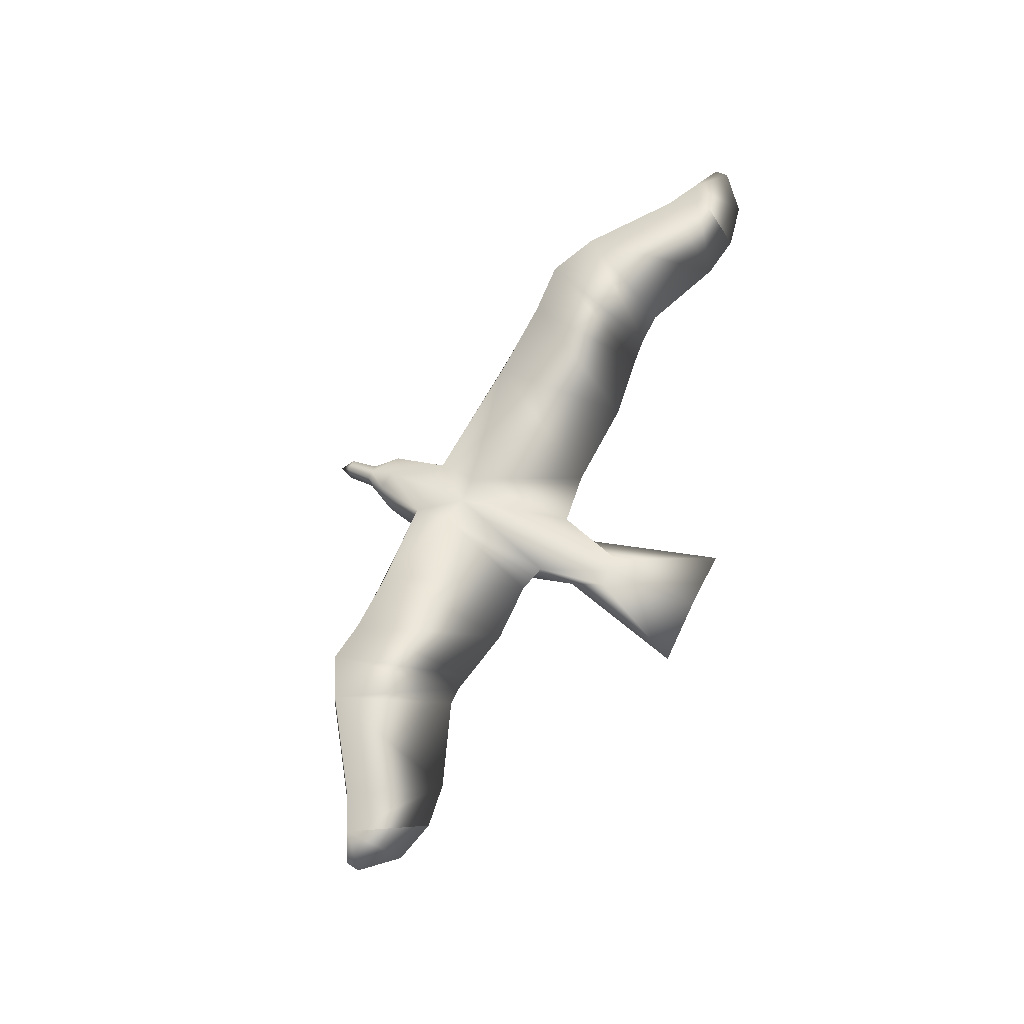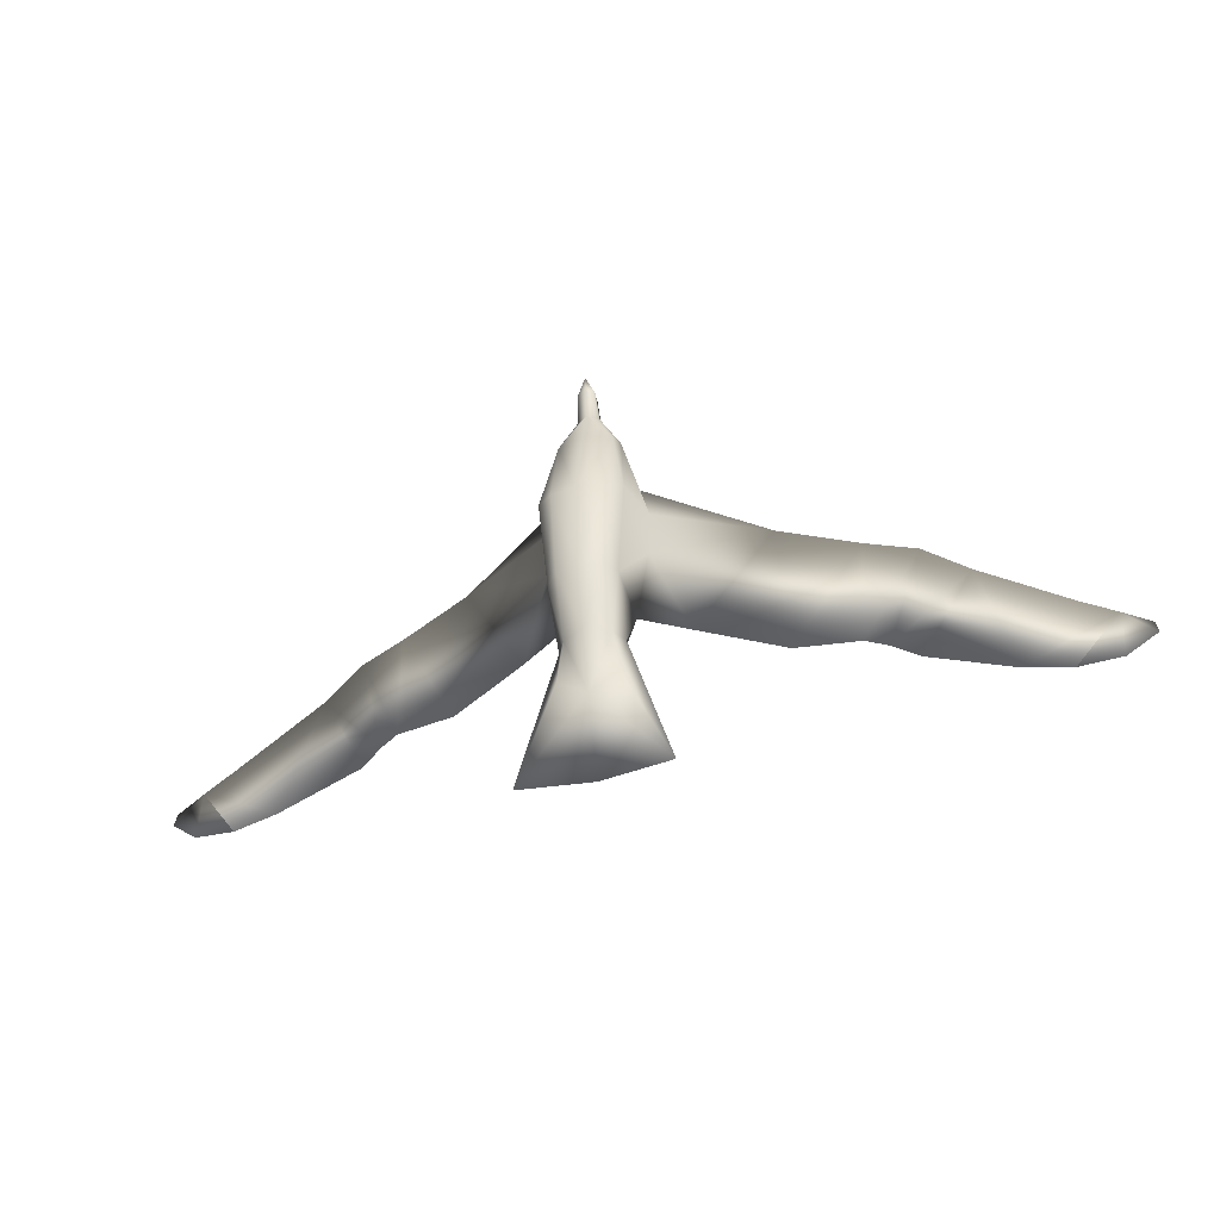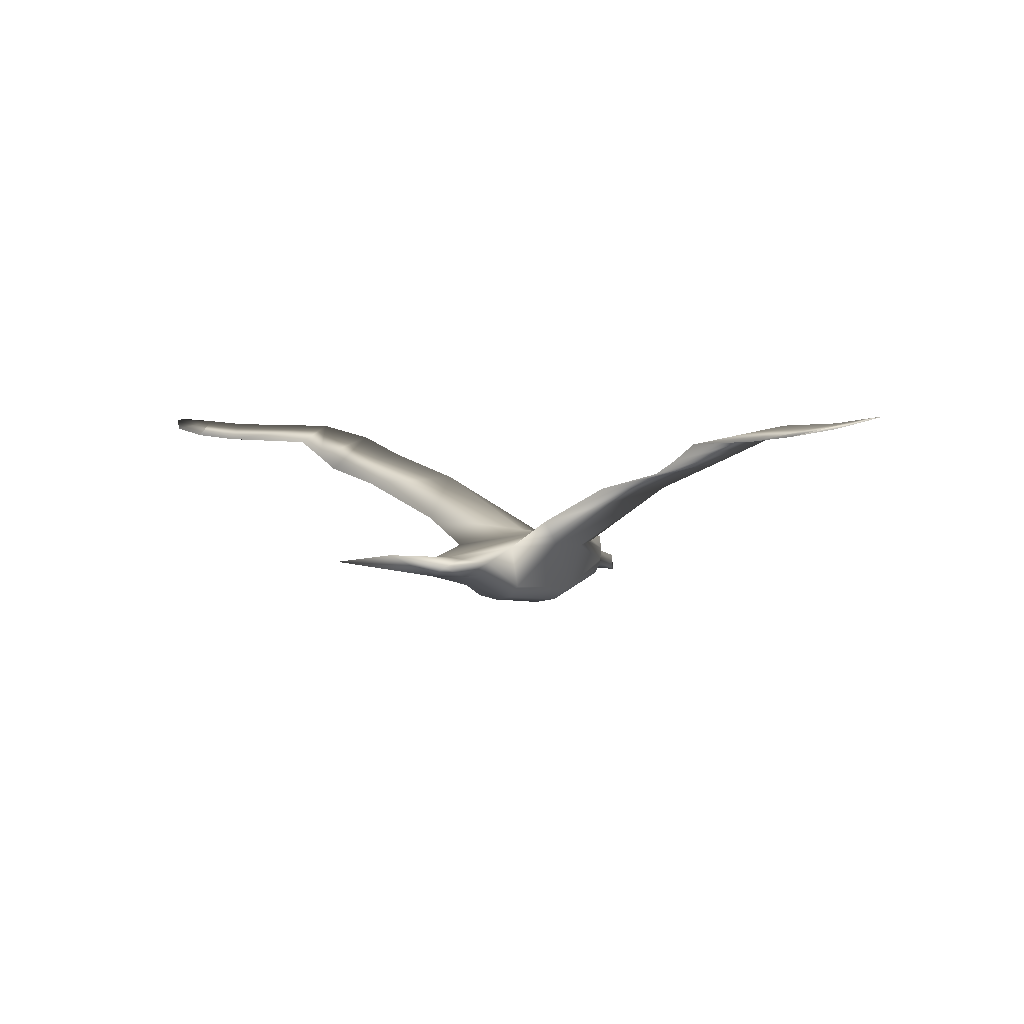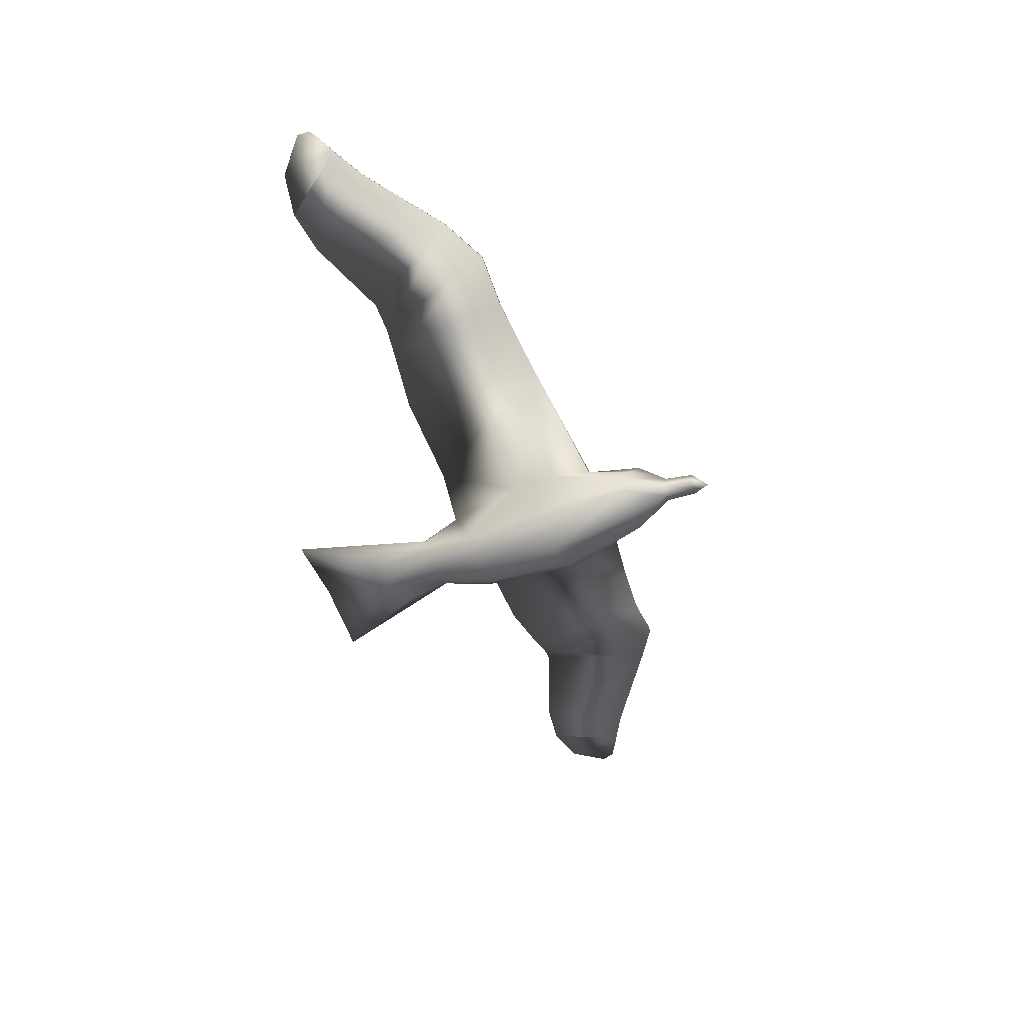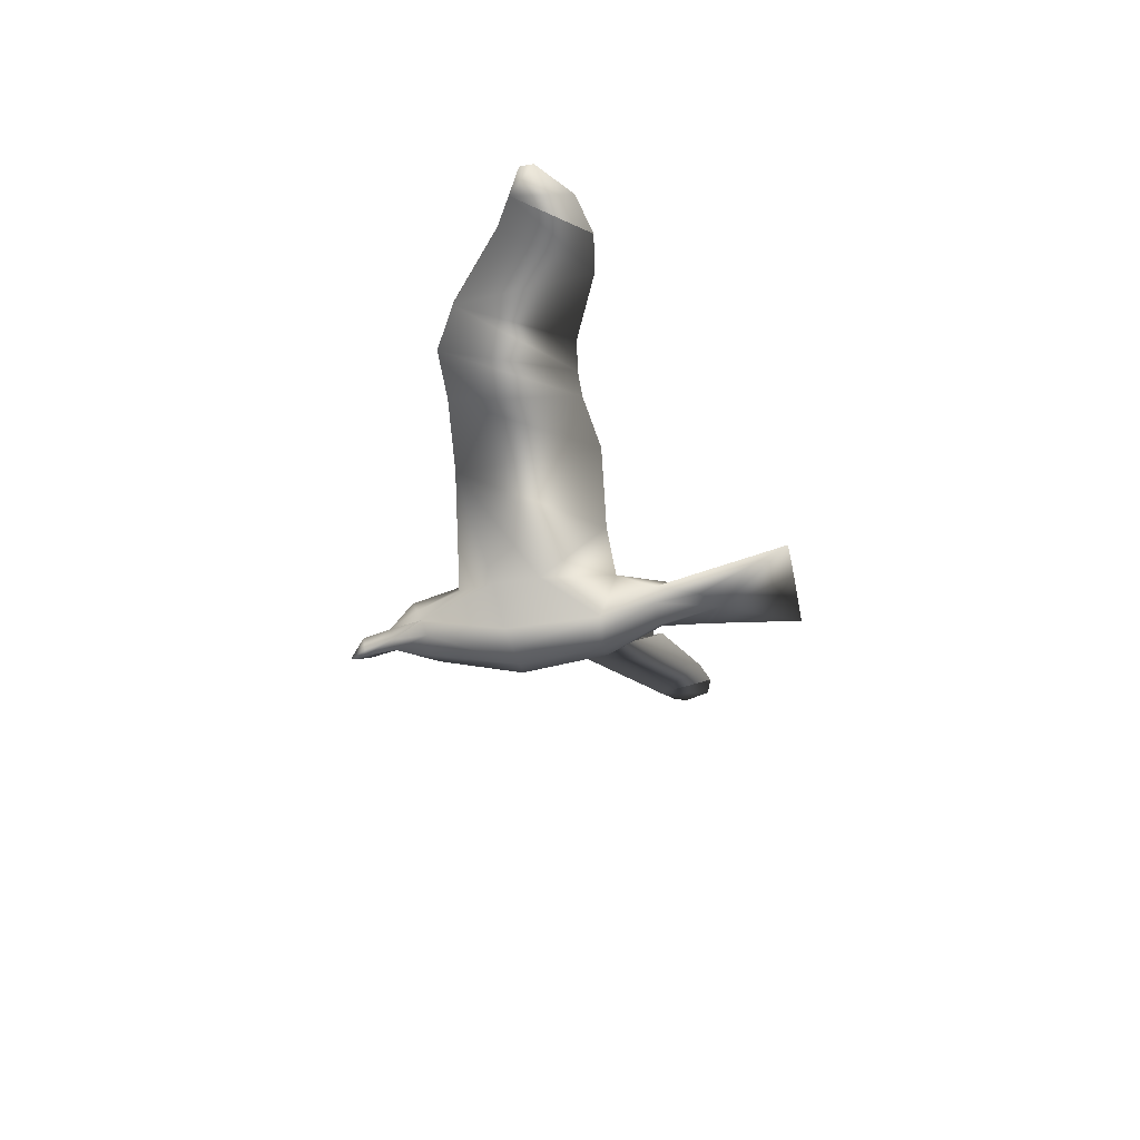
<metadata>
{"format":"obj","ext":"obj","renderer":"f3d","projection":"perspective","resolution":1024,"background":"white","views":[{"elev":63.4,"azim":115.8,"up":"+Y"},{"elev":-43.9,"azim":16.8,"up":"+Z"},{"elev":2.7,"azim":-146.3,"up":"+Y"},{"elev":-57.8,"azim":-67.9,"up":"+Y"},{"elev":-33.9,"azim":100.9,"up":"+Y"}]}
</metadata>
<code>
g
v  -0.005601 -0.5189 -1.104
v  -0.005601 -0.2787 -1.762
v  -0.005601 -0.3521 -0.8498
v  -0.005601 -0.1888 0.8048
v  -0.005601 -0.625 1.826
v  -0.005601 -0.1909 1.18
v  -0.005601 -0.7189 1.485
v  -0.005601 -0.905 0.6855
v  -0.005601 -0.8213 -0.04934
v  -0.005601 -0.6401 -0.557
v  -0.005601 -0.2637 1.631
v  -0.005601 -0.4402 1.869
v  -0.005601 -0.6522 2.114
v  -0.005601 -0.6745 2.245
v  -0.005601 -0.4988 2.122
v  0.4079 -0.2888 0.4331
v  0.4298 -0.3154 0.8447
v  1.305 0.2844 0.9914
v  0.6772 -0.02248 -0.2149
v  1.369 0.313 -0.2959
v  1.963 0.5447 0.9061
v  1.907 0.4559 -0.2341
v  2.395 0.7294 0.8979
v  2.092 0.5758 -0.2295
v  2.776 0.86 0.6798
v  3.045 0.7626 -0.5482
v  3.543 0.8932 0.1391
v  3.835 0.934 -0.02051
v  0.3344 -0.2994 1.174
v  0.2587 -0.1757 0.8253
v  1.276 0.3509 0.9676
v  1.95 0.5941 0.9031
v  2.373 0.7756 0.8966
v  2.764 0.9025 0.6757
v  3.533 0.9222 0.1363
v  3.83 0.9557 -0.02212
v  0.2801 -0.2144 1.173
v  2.306 0.7307 -0.2618
v  0.3044 -0.2792 -0.2324
v  3.435 0.8033 -0.6098
v  3.816 0.8714 -0.5351
v  3.435 0.8033 -0.6098
v  4.079 0.9795 -0.1529
v  4.096 0.969 -0.2712
v  0.08391 -0.5662 1.828
v  0.2518 -0.5049 1.535
v  0.2198 -0.6496 1.48
v  0.3435 -0.7427 0.7547
v  0.2038 -0.8653 0.7073
v  0.2762 -0.6744 -0.08532
v  0.1749 -0.7851 -0.06984
v  0.2591 -0.4144 -0.5605
v  0.1865 -0.5343 -0.5561
v  0.2386 -0.5237 -0.9536
v  0.6068 -0.3646 -1.765
v  0.1513 -0.3652 -0.862
v  0.2371 -0.394 1.581
v  0.1816 -0.2733 1.641
v  0.06877 -0.4462 1.869
v  0.06487 -0.6373 2.094
v  0.04959 -0.5024 2.121
v  0.2518 -0.5049 1.535
v  -0.4191 -0.2888 0.4331
v  -0.441 -0.3154 0.8447
v  -1.317 0.2844 0.9914
v  -0.6884 -0.02248 -0.2149
v  -1.38 0.313 -0.2959
v  -1.975 0.5447 0.9061
v  -1.918 0.4559 -0.2341
v  -2.407 0.7294 0.8979
v  -2.103 0.5758 -0.2295
v  -2.787 0.86 0.6798
v  -3.057 0.7626 -0.5482
v  -3.554 0.8932 0.1391
v  -3.846 0.934 -0.02051
v  -0.3456 -0.2994 1.174
v  -0.2699 -0.1757 0.8253
v  -1.287 0.3509 0.9676
v  -1.961 0.5941 0.9031
v  -2.384 0.7756 0.8966
v  -2.775 0.9025 0.6757
v  -3.544 0.9222 0.1363
v  -3.841 0.9557 -0.02212
v  -0.2913 -0.2144 1.173
v  -2.318 0.7307 -0.2618
v  -0.3156 -0.2792 -0.2324
v  -3.446 0.8033 -0.6098
v  -3.827 0.8714 -0.5351
v  -3.446 0.8033 -0.6098
v  -4.09 0.9795 -0.1529
v  -4.107 0.969 -0.2712
v  -0.09511 -0.5662 1.828
v  -0.263 -0.5049 1.535
v  -0.231 -0.6496 1.48
v  -0.3547 -0.7427 0.7547
v  -0.215 -0.8653 0.7073
v  -0.2874 -0.6744 -0.08532
v  -0.1861 -0.7851 -0.06984
v  -0.2703 -0.4144 -0.5605
v  -0.1977 -0.5343 -0.5561
v  -0.2498 -0.5237 -0.9536
v  -0.618 -0.3646 -1.765
v  -0.1625 -0.3652 -0.862
v  -0.2483 -0.394 1.581
v  -0.1928 -0.2733 1.641
v  -0.07997 -0.4462 1.869
v  -0.07607 -0.6373 2.094
v  -0.0608 -0.5024 2.121
v  -0.263 -0.5049 1.535
g Object04
f 17 16 18
f 16 19 18
f 18 20 21
f 21 22 23
f 23 24 25
f 25 26 27
f 27 26 28
f 17 18 29
f 19 30 31
f 32 31 21
f 34 33 25
f 36 35 28
f 31 37 18
f 35 34 27
f 35 36 26
f 34 26 38
f 33 34 24
f 32 33 22
f 31 32 20
f 33 32 23
f 30 37 31
f 19 16 39
f 20 18 19
f 22 21 20
f 24 23 22
f 38 25 24
f 26 25 38
f 40 28 26
f 18 21 31
f 23 25 33
f 27 28 35
f 29 18 37
f 25 27 34
f 40 26 36
f 26 34 35
f 38 24 34
f 24 22 33
f 22 20 32
f 39 30 19
f 21 23 32
f 20 19 31
f 42 41 28
f 43 28 44
f 28 43 36
f 42 36 41
f 44 28 41
f 43 44 36
f 44 41 36
f 46 45 47
f 48 47 49
f 50 49 51
f 17 46 48
f 16 48 50
f 52 50 53
f 52 53 54
f 55 52 54
f 1 2 55
f 52 55 56
f 57 29 37
f 30 39 4
f 47 48 46
f 49 50 48
f 51 53 50
f 46 29 57
f 46 17 29
f 48 16 17
f 50 39 16
f 50 52 39
f 57 58 59
f 39 52 56
f 46 57 59
f 57 37 58
f 6 37 4
f 47 5 7
f 8 9 49
f 9 10 51
f 11 12 58
f 7 8 47
f 10 1 53
f 37 6 11
f 56 2 3
f 45 13 5
f 59 60 45
f 60 14 13
f 15 14 61
f 61 12 15
f 62 59 45
f 60 59 61
f 54 53 1
f 5 47 45
f 55 54 1
f 55 2 56
f 4 37 30
f 3 4 39
f 9 51 49
f 12 59 58
f 8 49 47
f 10 53 51
f 39 56 3
f 37 11 58
f 60 61 14
f 13 45 60
f 12 61 59
f 64 65 63
f 63 65 66
f 65 68 67
f 68 70 69
f 70 72 71
f 72 74 73
f 74 75 73
f 64 76 65
f 66 78 77
f 79 68 78
f 81 72 80
f 83 75 82
f 78 65 84
f 82 74 81
f 82 73 83
f 81 85 73
f 80 71 81
f 79 69 80
f 78 67 79
f 80 70 79
f 77 78 84
f 66 86 63
f 67 66 65
f 69 67 68
f 71 69 70
f 85 71 72
f 73 85 72
f 87 73 75
f 65 78 68
f 70 80 72
f 74 82 75
f 76 84 65
f 72 81 74
f 87 83 73
f 73 82 81
f 85 81 71
f 71 80 69
f 69 79 67
f 86 66 77
f 68 79 70
f 67 78 66
f 89 75 88
f 90 91 75
f 75 83 90
f 89 88 83
f 91 88 75
f 90 83 91
f 91 83 88
f 93 94 92
f 95 96 94
f 97 98 96
f 64 95 93
f 63 97 95
f 99 100 97
f 99 101 100
f 102 101 99
f 1 102 2
f 99 103 102
f 104 84 76
f 77 4 86
f 94 93 95
f 96 95 97
f 98 97 100
f 93 104 76
f 93 76 64
f 95 64 63
f 97 63 86
f 97 86 99
f 104 106 105
f 86 103 99
f 93 106 104
f 104 105 84
f 6 4 84
f 94 7 5
f 8 96 9
f 9 98 10
f 11 105 12
f 7 94 8
f 10 100 1
f 84 11 6
f 103 3 2
f 92 5 13
f 106 92 107
f 107 13 14
f 15 108 14
f 108 15 12
f 109 92 106
f 107 108 106
f 101 1 100
f 5 92 94
f 102 1 101
f 102 103 2
f 4 77 84
f 3 86 4
f 9 96 98
f 12 105 106
f 8 94 96
f 10 98 100
f 86 3 103
f 84 105 11
f 107 14 108
f 13 107 92
f 12 106 108
g
v  -0.005601 -0.5189 -1.104
v  -0.005601 -0.2787 -1.762
v  -0.005601 -0.3521 -0.8498
v  -0.005601 -0.1888 0.8048
v  -0.005601 -0.625 1.826
v  -0.005601 -0.1909 1.18
v  -0.005601 -0.7189 1.485
v  -0.005601 -0.905 0.6855
v  -0.005601 -0.8213 -0.04934
v  -0.005601 -0.6401 -0.557
v  -0.005601 -0.2637 1.631
v  -0.005601 -0.4402 1.869
v  -0.005601 -0.6522 2.114
v  -0.005601 -0.6745 2.245
v  -0.005601 -0.4988 2.122
v  0.4079 -0.2888 0.4331
v  0.4298 -0.3154 0.8447
v  1.305 0.2844 0.9914
v  0.6772 -0.02248 -0.2149
v  1.369 0.313 -0.2959
v  1.963 0.5447 0.9061
v  1.907 0.4559 -0.2341
v  2.395 0.7294 0.8979
v  2.092 0.5758 -0.2295
v  2.776 0.86 0.6798
v  3.045 0.7626 -0.5482
v  3.543 0.8932 0.1391
v  3.835 0.934 -0.02051
v  0.3344 -0.2994 1.174
v  0.2587 -0.1757 0.8253
v  1.276 0.3509 0.9676
v  1.95 0.5941 0.9031
v  2.373 0.7756 0.8966
v  2.764 0.9025 0.6757
v  3.533 0.9222 0.1363
v  3.83 0.9557 -0.02212
v  0.2801 -0.2144 1.173
v  2.306 0.7307 -0.2618
v  0.3044 -0.2792 -0.2324
v  3.435 0.8033 -0.6098
v  3.816 0.8714 -0.5351
v  3.435 0.8033 -0.6098
v  4.079 0.9795 -0.1529
v  4.096 0.969 -0.2712
v  0.08391 -0.5662 1.828
v  0.2518 -0.5049 1.535
v  0.2198 -0.6496 1.48
v  0.3435 -0.7427 0.7547
v  0.2038 -0.8653 0.7073
v  0.2762 -0.6744 -0.08532
v  0.1749 -0.7851 -0.06984
v  0.2591 -0.4144 -0.5605
v  0.1865 -0.5343 -0.5561
v  0.2386 -0.5237 -0.9536
v  0.6068 -0.3646 -1.765
v  0.1513 -0.3652 -0.862
v  0.2371 -0.394 1.581
v  0.1816 -0.2733 1.641
v  0.06877 -0.4462 1.869
v  0.06487 -0.6373 2.094
v  0.04959 -0.5024 2.121
v  0.2518 -0.5049 1.535
v  -0.4191 -0.2888 0.4331
v  -0.441 -0.3154 0.8447
v  -1.317 0.2844 0.9914
v  -0.6884 -0.02248 -0.2149
v  -1.38 0.313 -0.2959
v  -1.975 0.5447 0.9061
v  -1.918 0.4559 -0.2341
v  -2.407 0.7294 0.8979
v  -2.103 0.5758 -0.2295
v  -2.787 0.86 0.6798
v  -3.057 0.7626 -0.5482
v  -3.554 0.8932 0.1391
v  -3.846 0.934 -0.02051
v  -0.3456 -0.2994 1.174
v  -0.2699 -0.1757 0.8253
v  -1.287 0.3509 0.9676
v  -1.961 0.5941 0.9031
v  -2.384 0.7756 0.8966
v  -2.775 0.9025 0.6757
v  -3.544 0.9222 0.1363
v  -3.841 0.9557 -0.02212
v  -0.2913 -0.2144 1.173
v  -2.318 0.7307 -0.2618
v  -0.3156 -0.2792 -0.2324
v  -3.446 0.8033 -0.6098
v  -3.827 0.8714 -0.5351
v  -3.446 0.8033 -0.6098
v  -4.09 0.9795 -0.1529
v  -4.107 0.969 -0.2712
v  -0.09511 -0.5662 1.828
v  -0.263 -0.5049 1.535
v  -0.231 -0.6496 1.48
v  -0.3547 -0.7427 0.7547
v  -0.215 -0.8653 0.7073
v  -0.2874 -0.6744 -0.08532
v  -0.1861 -0.7851 -0.06984
v  -0.2703 -0.4144 -0.5605
v  -0.1977 -0.5343 -0.5561
v  -0.2498 -0.5237 -0.9536
v  -0.618 -0.3646 -1.765
v  -0.1625 -0.3652 -0.862
v  -0.2483 -0.394 1.581
v  -0.1928 -0.2733 1.641
v  -0.07997 -0.4462 1.869
v  -0.07607 -0.6373 2.094
v  -0.0608 -0.5024 2.121
v  -0.263 -0.5049 1.535
g Object05
f 126 125 127
f 125 128 127
f 127 129 130
f 130 131 132
f 132 133 134
f 134 135 136
f 136 135 137
f 126 127 138
f 128 139 140
f 141 140 130
f 143 142 134
f 145 144 137
f 140 146 127
f 144 143 136
f 144 145 135
f 143 135 147
f 142 143 133
f 141 142 131
f 140 141 129
f 142 141 132
f 139 146 140
f 128 125 148
f 129 127 128
f 131 130 129
f 133 132 131
f 147 134 133
f 135 134 147
f 149 137 135
f 127 130 140
f 132 134 142
f 136 137 144
f 138 127 146
f 134 136 143
f 149 135 145
f 135 143 144
f 147 133 143
f 133 131 142
f 131 129 141
f 148 139 128
f 130 132 141
f 129 128 140
f 151 150 137
f 152 137 153
f 137 152 145
f 151 145 150
f 153 137 150
f 152 153 145
f 153 150 145
f 155 154 156
f 157 156 158
f 159 158 160
f 126 155 157
f 125 157 159
f 161 159 162
f 161 162 163
f 164 161 163
f 110 111 164
f 161 164 165
f 166 138 146
f 139 148 113
f 156 157 155
f 158 159 157
f 160 162 159
f 155 138 166
f 155 126 138
f 157 125 126
f 159 148 125
f 159 161 148
f 166 167 168
f 148 161 165
f 155 166 168
f 166 146 167
f 115 146 113
f 156 114 116
f 117 118 158
f 118 119 160
f 120 121 167
f 116 117 156
f 119 110 162
f 146 115 120
f 165 111 112
f 154 122 114
f 168 169 154
f 169 123 122
f 124 123 170
f 170 121 124
f 171 168 154
f 169 168 170
f 163 162 110
f 114 156 154
f 164 163 110
f 164 111 165
f 113 146 139
f 112 113 148
f 118 160 158
f 121 168 167
f 117 158 156
f 119 162 160
f 148 165 112
f 146 120 167
f 169 170 123
f 122 154 169
f 121 170 168
f 173 174 172
f 172 174 175
f 174 177 176
f 177 179 178
f 179 181 180
f 181 183 182
f 183 184 182
f 173 185 174
f 175 187 186
f 188 177 187
f 190 181 189
f 192 184 191
f 187 174 193
f 191 183 190
f 191 182 192
f 190 194 182
f 189 180 190
f 188 178 189
f 187 176 188
f 189 179 188
f 186 187 193
f 175 195 172
f 176 175 174
f 178 176 177
f 180 178 179
f 194 180 181
f 182 194 181
f 196 182 184
f 174 187 177
f 179 189 181
f 183 191 184
f 185 193 174
f 181 190 183
f 196 192 182
f 182 191 190
f 194 190 180
f 180 189 178
f 178 188 176
f 195 175 186
f 177 188 179
f 176 187 175
f 198 184 197
f 199 200 184
f 184 192 199
f 198 197 192
f 200 197 184
f 199 192 200
f 200 192 197
f 202 203 201
f 204 205 203
f 206 207 205
f 173 204 202
f 172 206 204
f 208 209 206
f 208 210 209
f 211 210 208
f 110 211 111
f 208 212 211
f 213 193 185
f 186 113 195
f 203 202 204
f 205 204 206
f 207 206 209
f 202 213 185
f 202 185 173
f 204 173 172
f 206 172 195
f 206 195 208
f 213 215 214
f 195 212 208
f 202 215 213
f 213 214 193
f 115 113 193
f 203 116 114
f 117 205 118
f 118 207 119
f 120 214 121
f 116 203 117
f 119 209 110
f 193 120 115
f 212 112 111
f 201 114 122
f 215 201 216
f 216 122 123
f 124 217 123
f 217 124 121
f 218 201 215
f 216 217 215
f 210 110 209
f 114 201 203
f 211 110 210
f 211 212 111
f 113 186 193
f 112 195 113
f 118 205 207
f 121 214 215
f 117 203 205
f 119 207 209
f 195 112 212
f 193 214 120
f 216 123 217
f 122 216 201
f 121 215 217
g

</code>
